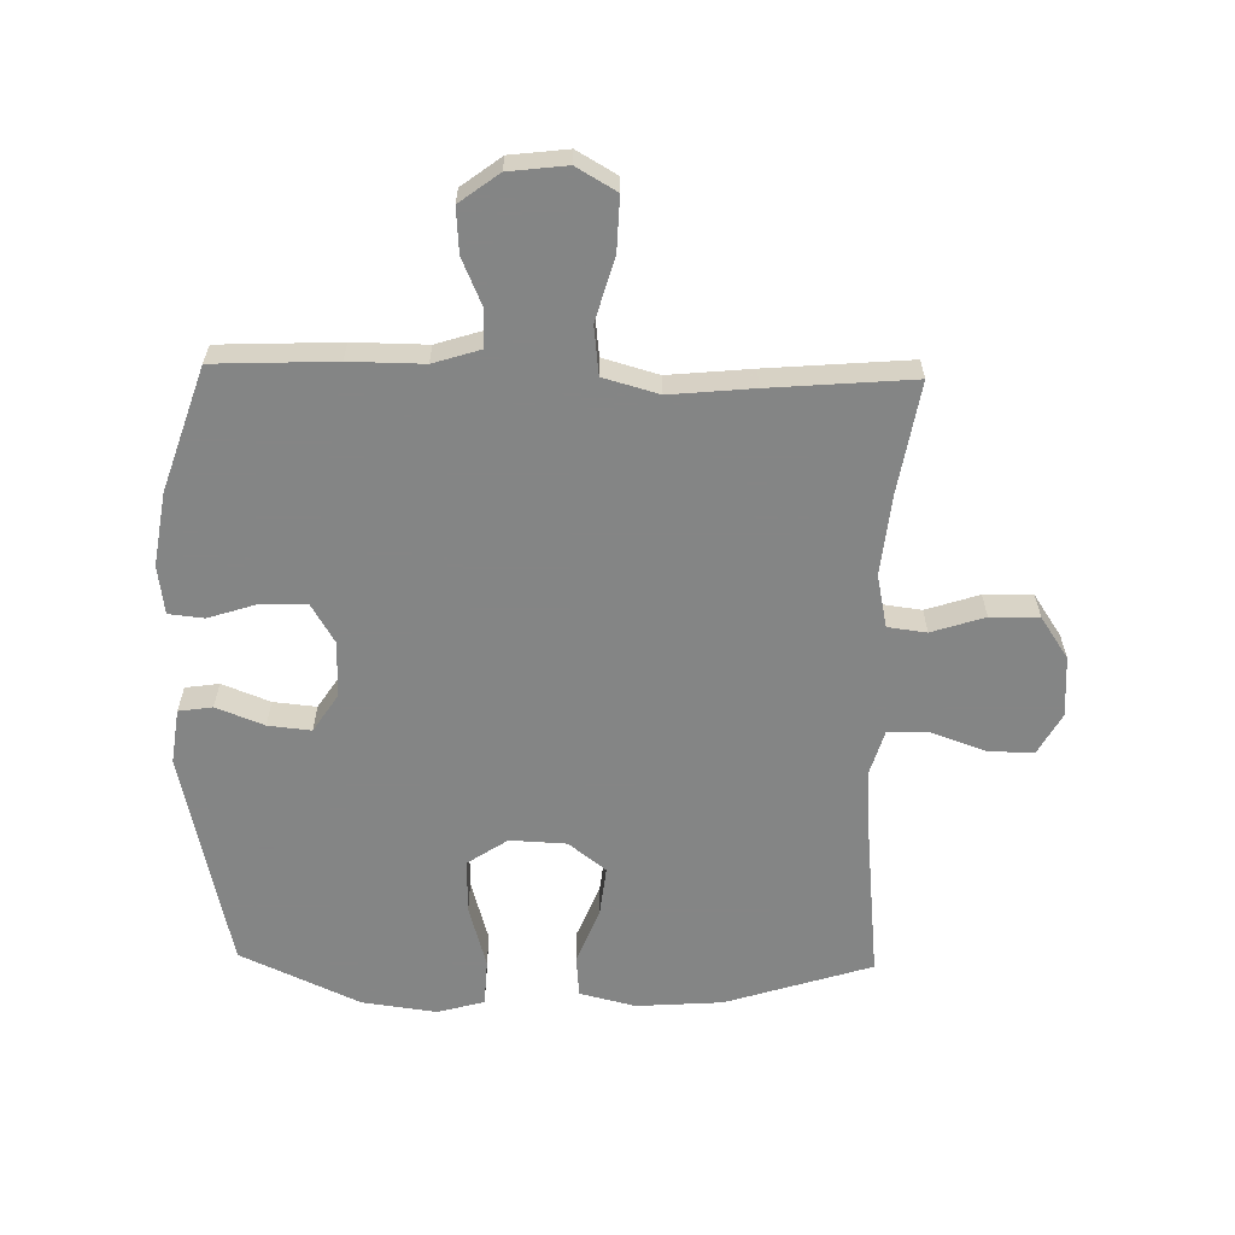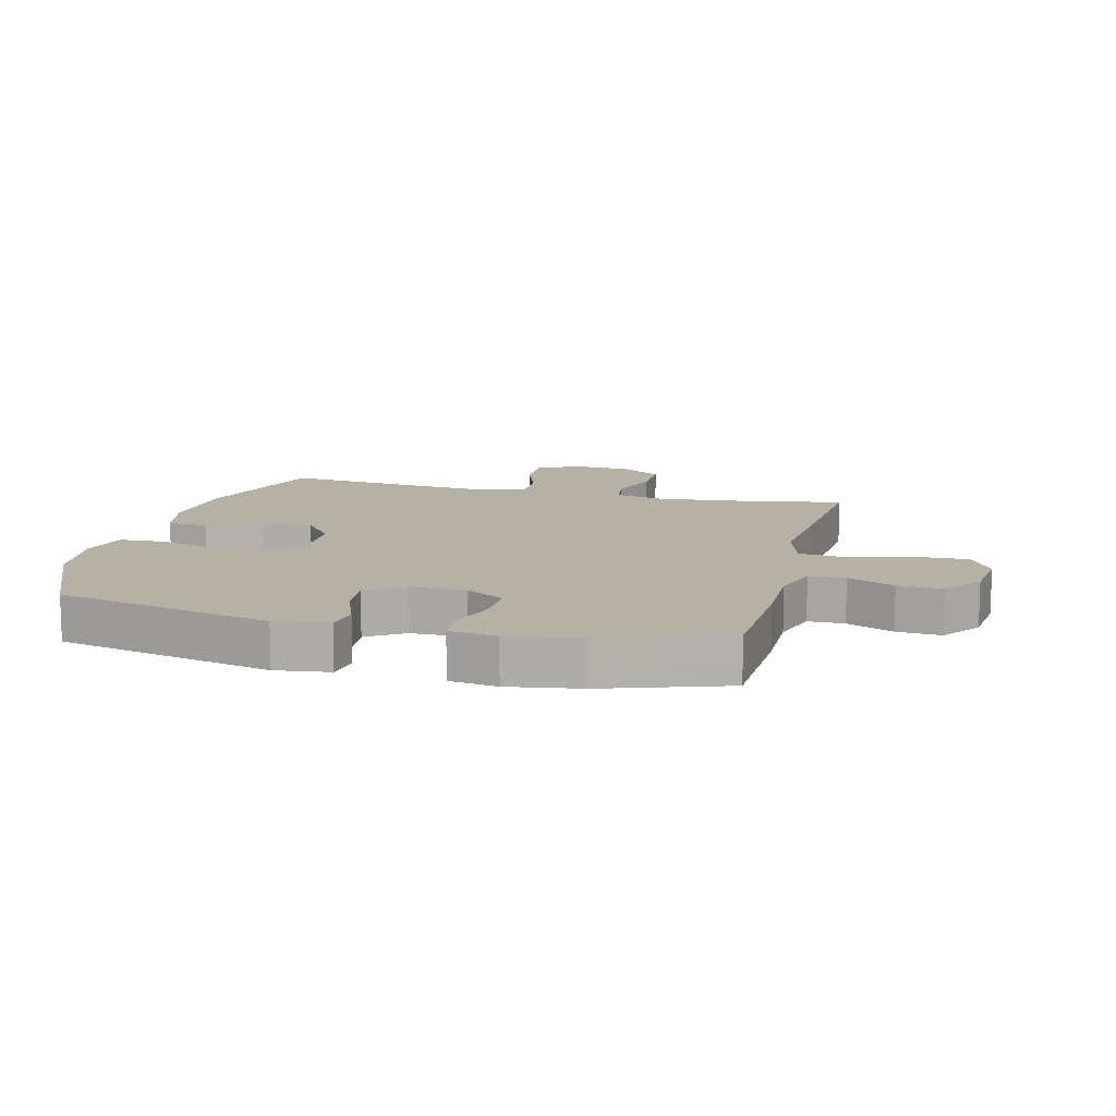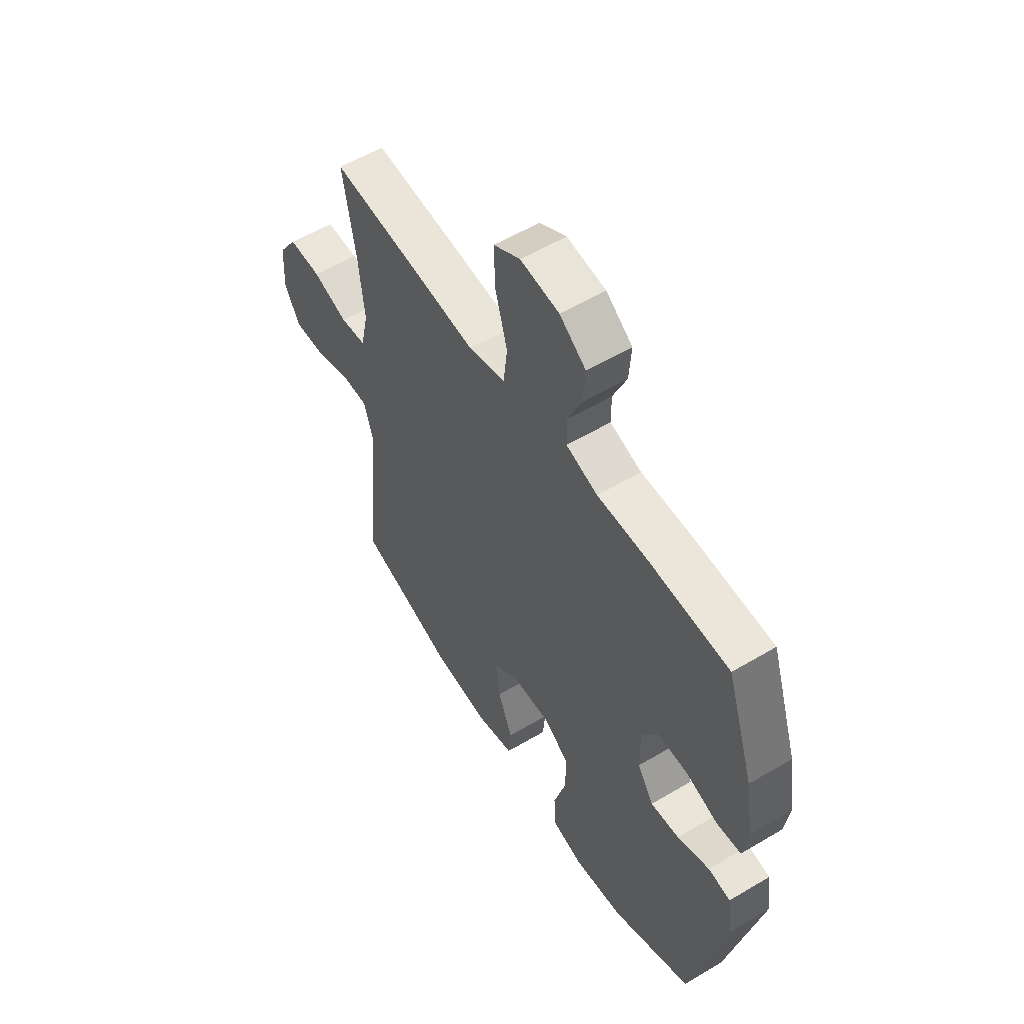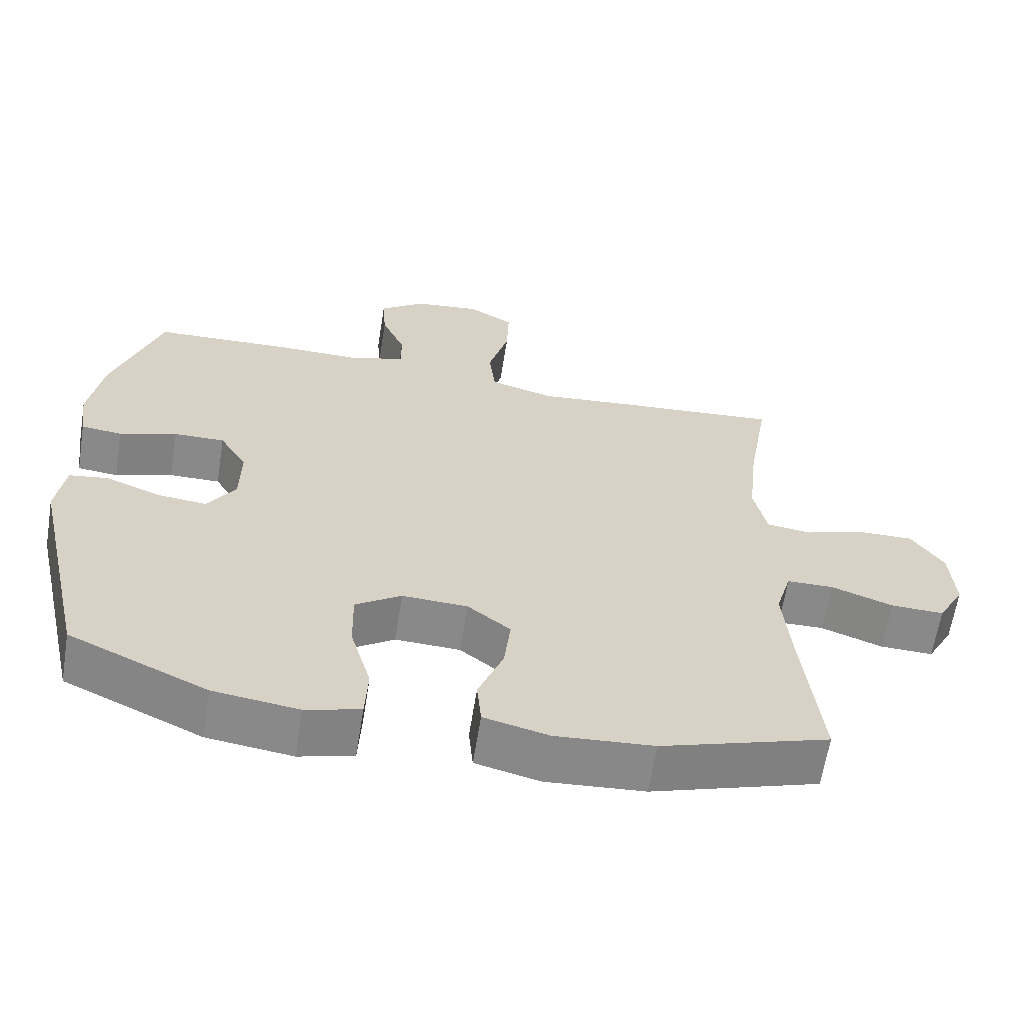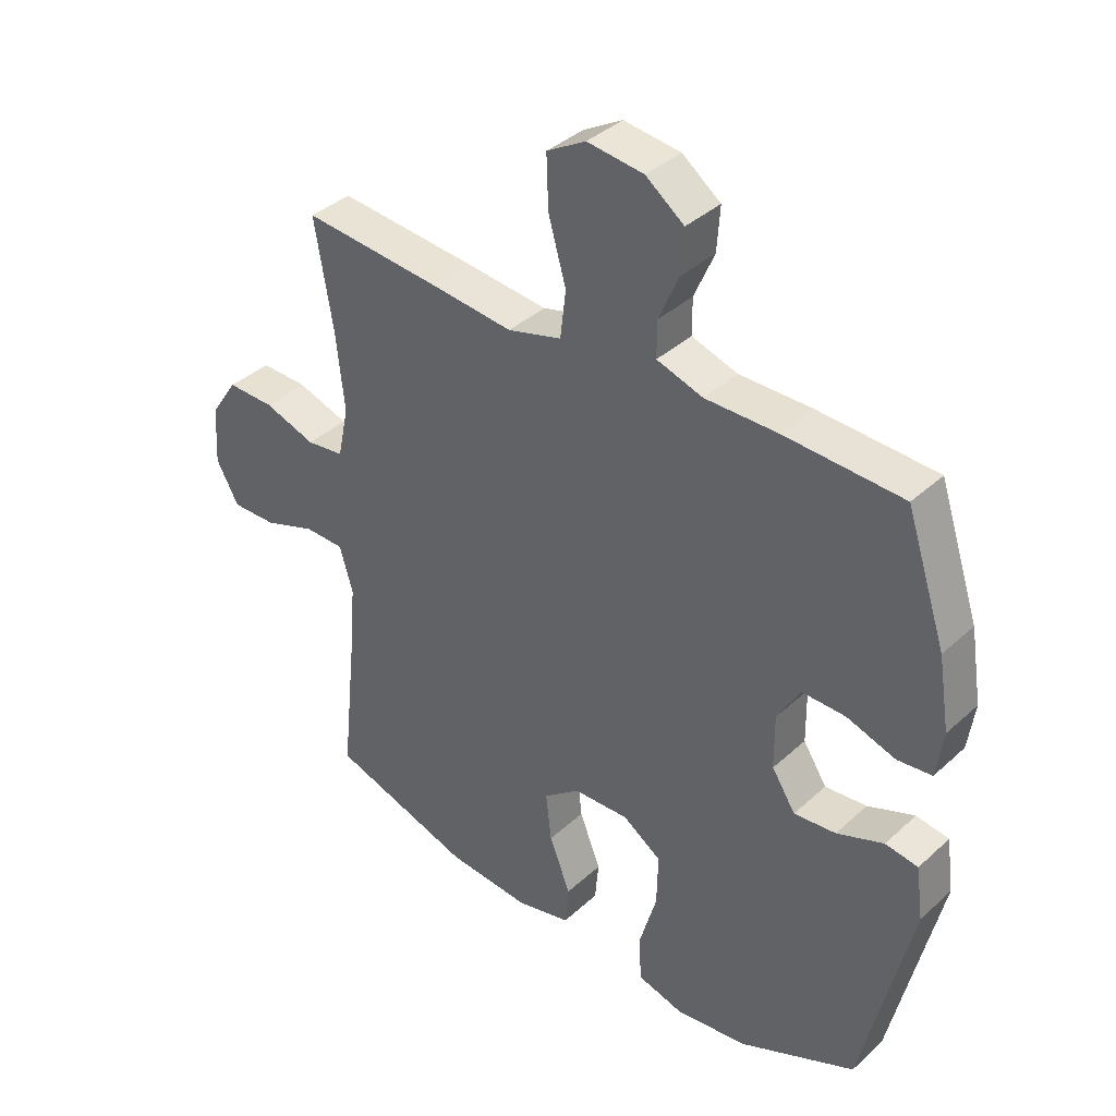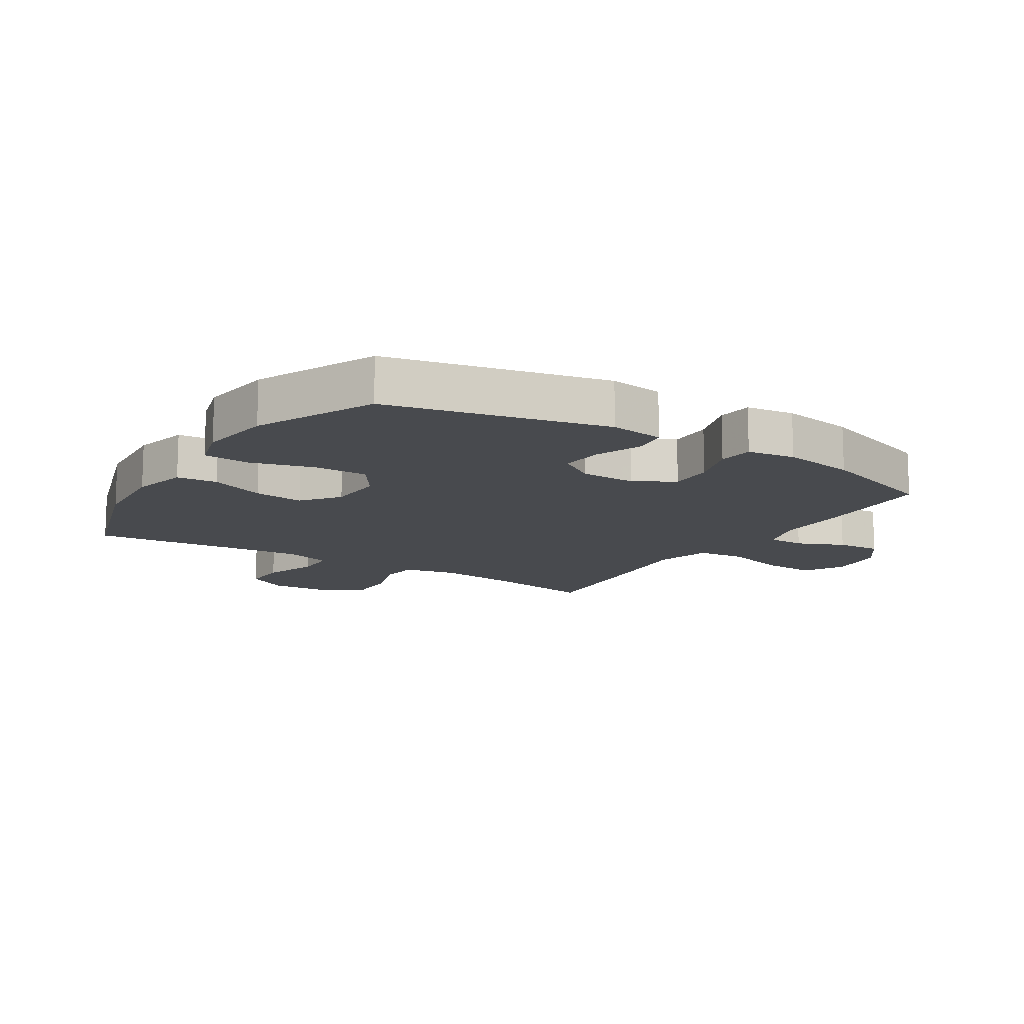
<metadata>
{"format":"obj","ext":"obj","renderer":"f3d","projection":"perspective","resolution":1024,"background":"white","views":[{"elev":-61.6,"azim":-1.3,"up":"+Y"},{"elev":12.0,"azim":-75.8,"up":"+Y"},{"elev":56.3,"azim":-121.9,"up":"+Z"},{"elev":-63.1,"azim":-9.1,"up":"+Z"},{"elev":38.0,"azim":-138.9,"up":"+Z"},{"elev":-13.2,"azim":-122.3,"up":"+Y"}]}
</metadata>
<code>
v 0.5 0.07 -0.5
v 0.265 0.07 -0.575
v 0.127 0.07 -0.585
v 0.037 0.07 -0.563
v 0.031 0.07 -0.497
v 0.066 0.07 -0.408
v 0.075 0.07 -0.327
v 0.015 0.07 -0.28
v -0.076 0.07 -0.276
v -0.14 0.07 -0.319
v -0.138 0.07 -0.406
v -0.109 0.07 -0.507
v -0.113 0.07 -0.583
v -0.189 0.07 -0.604
v -0.308 0.07 -0.588
v -0.5 0.07 -0.5
v -0.58 0.07 -0.146
v -0.568 0.07 -0.058
v -0.514 0.07 -0.05
v -0.437 0.07 -0.08
v -0.368 0.07 -0.087
v -0.329 0.07 -0.027
v -0.328 0.07 0.063
v -0.366 0.07 0.127
v -0.437 0.07 0.126
v -0.517 0.07 0.1
v -0.574 0.07 0.106
v -0.585 0.07 0.184
v -0.566 0.07 0.302
v -0.5 0.07 0.5
v -0.306 0.07 0.508
v -0.187 0.07 0.507
v -0.111 0.07 0.531
v -0.111 0.07 0.59
v -0.144 0.07 0.666
v -0.149 0.07 0.738
v -0.086 0.07 0.785
v 0.007 0.07 0.796
v 0.071 0.07 0.759
v 0.068 0.07 0.673
v 0.039 0.07 0.571
v 0.048 0.07 0.493
v 0.137 0.07 0.468
v 0.271 0.07 0.481
v 0.5 0.07 0.5
v 0.47 0.07 0.323
v 0.456 0.07 0.193
v 0.474 0.07 0.108
v 0.536 0.07 0.1
v 0.621 0.07 0.128
v 0.699 0.07 0.129
v 0.744 0.07 0.062
v 0.75 0.07 -0.035
v 0.713 0.07 -0.102
v 0.639 0.07 -0.1
v 0.552 0.07 -0.069
v 0.487 0.07 -0.07
v 0.465 0.07 -0.145
v 0.475 0.07 -0.263
v 0.5 0 -0.5
v 0.265 0 -0.575
v 0.127 0 -0.585
v 0.037 0 -0.563
v 0.031 0 -0.497
v 0.066 0 -0.408
v 0.075 0 -0.327
v 0.015 0 -0.28
v -0.076 0 -0.276
v -0.14 0 -0.319
v -0.138 0 -0.406
v -0.109 0 -0.507
v -0.113 0 -0.583
v -0.189 0 -0.604
v -0.308 0 -0.588
v -0.5 0 -0.5
v -0.58 0 -0.146
v -0.568 0 -0.058
v -0.514 0 -0.05
v -0.437 0 -0.08
v -0.368 0 -0.087
v -0.329 0 -0.027
v -0.328 0 0.063
v -0.366 0 0.127
v -0.437 0 0.126
v -0.517 0 0.1
v -0.574 0 0.106
v -0.585 0 0.184
v -0.566 0 0.302
v -0.5 0 0.5
v -0.306 0 0.508
v -0.187 0 0.507
v -0.111 0 0.531
v -0.111 0 0.59
v -0.144 0 0.666
v -0.149 0 0.738
v -0.086 0 0.785
v 0.007 0 0.796
v 0.071 0 0.759
v 0.068 0 0.673
v 0.039 0 0.571
v 0.048 0 0.493
v 0.137 0 0.468
v 0.271 0 0.481
v 0.5 0 0.5
v 0.47 0 0.323
v 0.456 0 0.193
v 0.474 0 0.108
v 0.536 0 0.1
v 0.621 0 0.128
v 0.699 0 0.129
v 0.744 0 0.062
v 0.75 0 -0.035
v 0.713 0 -0.102
v 0.639 0 -0.1
v 0.552 0 -0.069
v 0.487 0 -0.07
v 0.465 0 -0.145
v 0.475 0 -0.263
f 53 54 55 56
f 53 56 57
f 52 53 57
f 49 50 51 52
f 48 49 52 57
f 47 48 57 58
f 43 44 45 46
f 42 43 46 47
f 38 39 40 41
f 38 41 42
f 37 38 42
f 34 35 36 37
f 33 34 37 42
f 32 33 42 47
f 25 26 27 28
f 24 25 28 29
f 17 18 19 20
f 17 20 21
f 16 17 21
f 15 16 21 22
f 11 12 13 14
f 10 11 14 15
f 3 4 5 6
f 3 6 7
f 59 1 2 3
f 58 59 3 7
f 24 29 30 31
f 23 24 31 32
f 10 15 22 23
f 9 10 23 32
f 8 9 32 47
f 7 8 47 58
f 115 114 113 112
f 116 115 112
f 116 112 111
f 111 110 109 108
f 116 111 108 107
f 117 116 107 106
f 105 104 103 102
f 106 105 102 101
f 100 99 98 97
f 101 100 97
f 101 97 96
f 96 95 94 93
f 101 96 93 92
f 106 101 92 91
f 87 86 85 84
f 88 87 84 83
f 79 78 77 76
f 80 79 76
f 80 76 75
f 81 80 75 74
f 73 72 71 70
f 74 73 70 69
f 65 64 63 62
f 66 65 62
f 62 61 60 118
f 66 62 118 117
f 90 89 88 83
f 91 90 83 82
f 82 81 74 69
f 91 82 69 68
f 106 91 68 67
f 117 106 67 66
f 1 60 61 2
f 2 61 62 3
f 3 62 63 4
f 4 63 64 5
f 5 64 65 6
f 6 65 66 7
f 7 66 67 8
f 8 67 68 9
f 9 68 69 10
f 10 69 70 11
f 11 70 71 12
f 12 71 72 13
f 13 72 73 14
f 14 73 74 15
f 15 74 75 16
f 16 75 76 17
f 17 76 77 18
f 18 77 78 19
f 19 78 79 20
f 20 79 80 21
f 21 80 81 22
f 22 81 82 23
f 23 82 83 24
f 24 83 84 25
f 25 84 85 26
f 26 85 86 27
f 27 86 87 28
f 28 87 88 29
f 29 88 89 30
f 30 89 90 31
f 31 90 91 32
f 32 91 92 33
f 33 92 93 34
f 34 93 94 35
f 35 94 95 36
f 36 95 96 37
f 37 96 97 38
f 38 97 98 39
f 39 98 99 40
f 40 99 100 41
f 41 100 101 42
f 42 101 102 43
f 43 102 103 44
f 44 103 104 45
f 45 104 105 46
f 46 105 106 47
f 47 106 107 48
f 48 107 108 49
f 49 108 109 50
f 50 109 110 51
f 51 110 111 52
f 52 111 112 53
f 53 112 113 54
f 54 113 114 55
f 55 114 115 56
f 56 115 116 57
f 57 116 117 58
f 58 117 118 59
f 59 118 60 1

</code>
